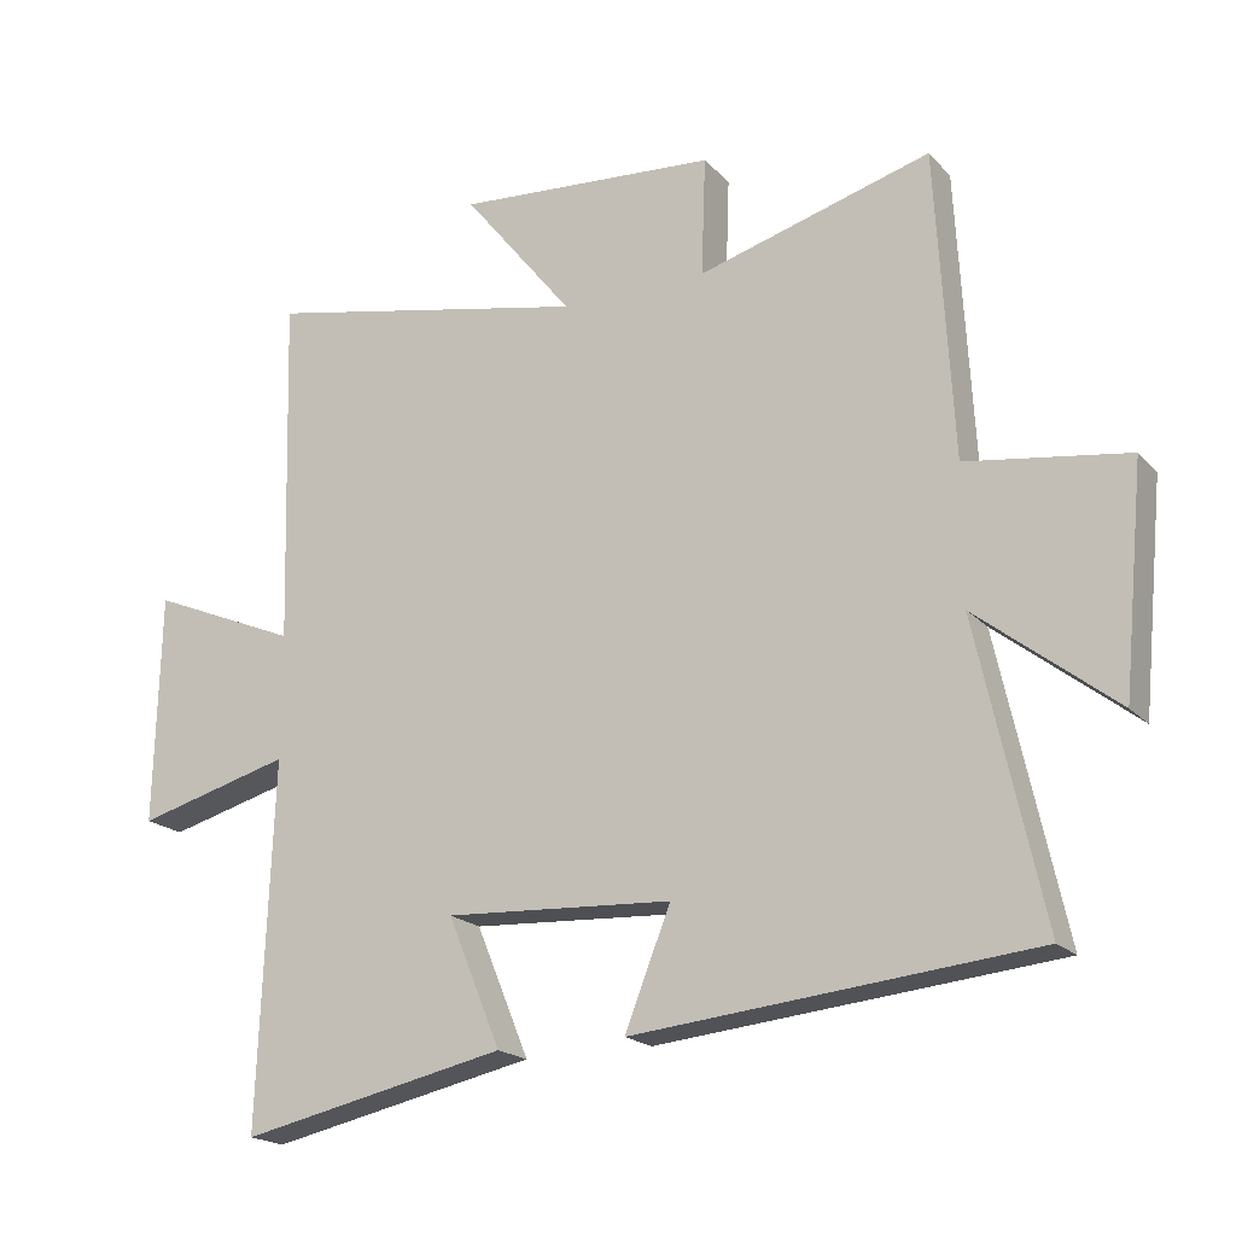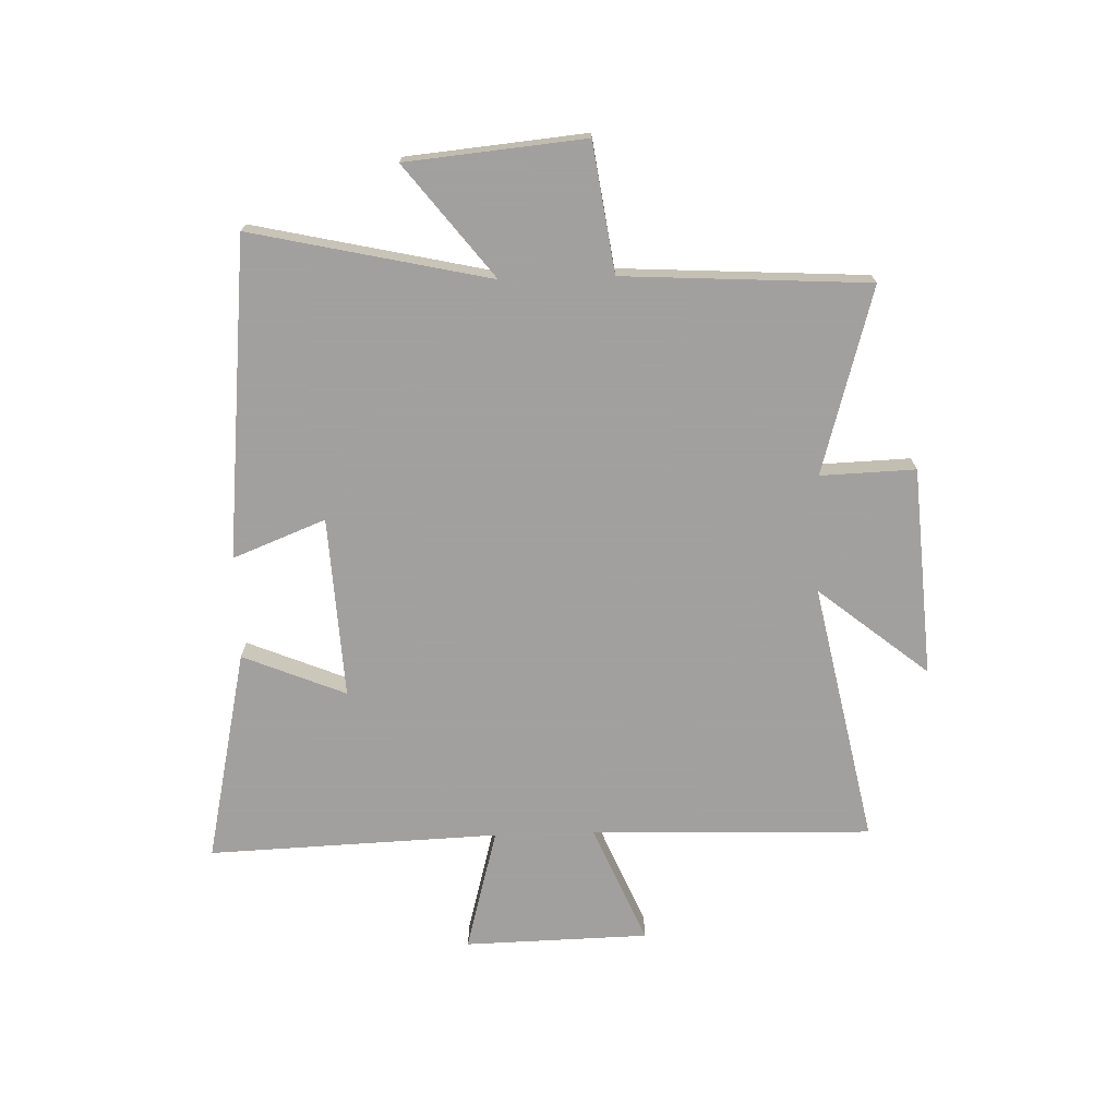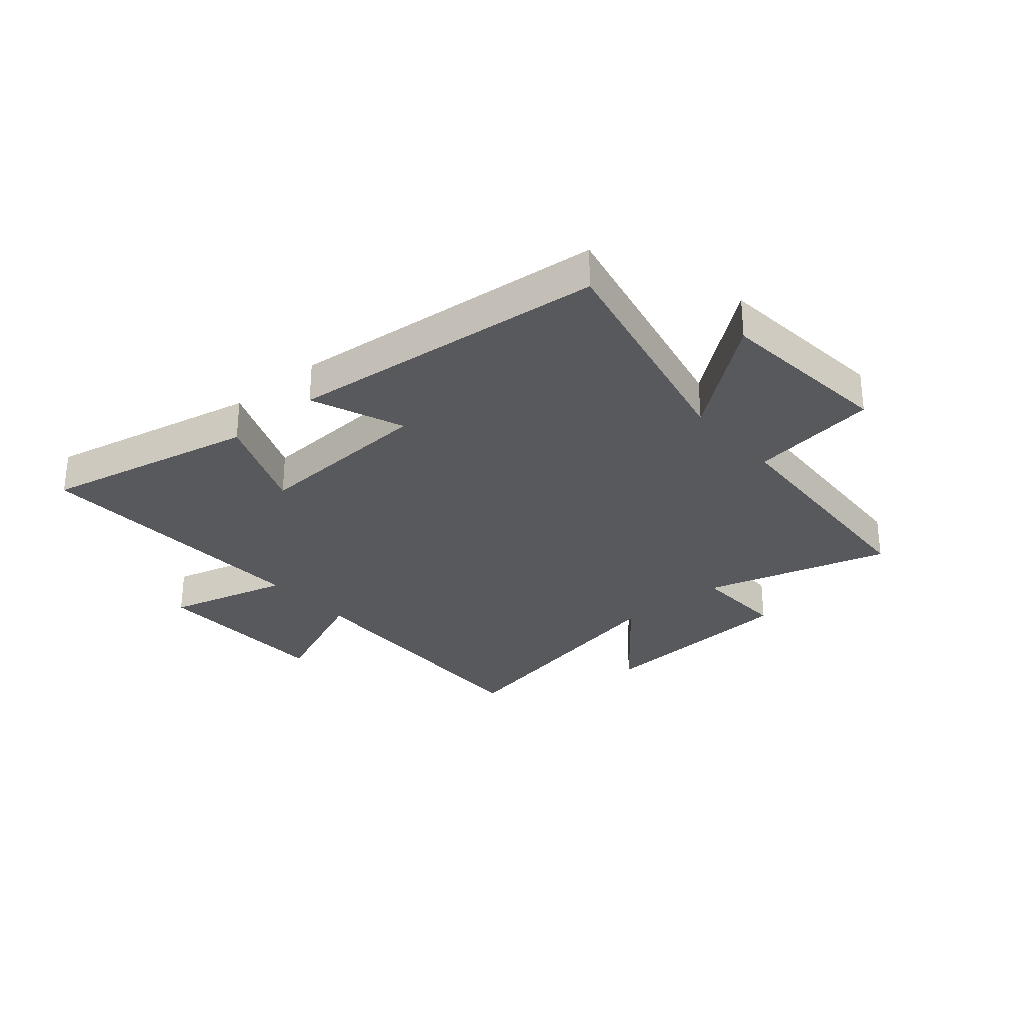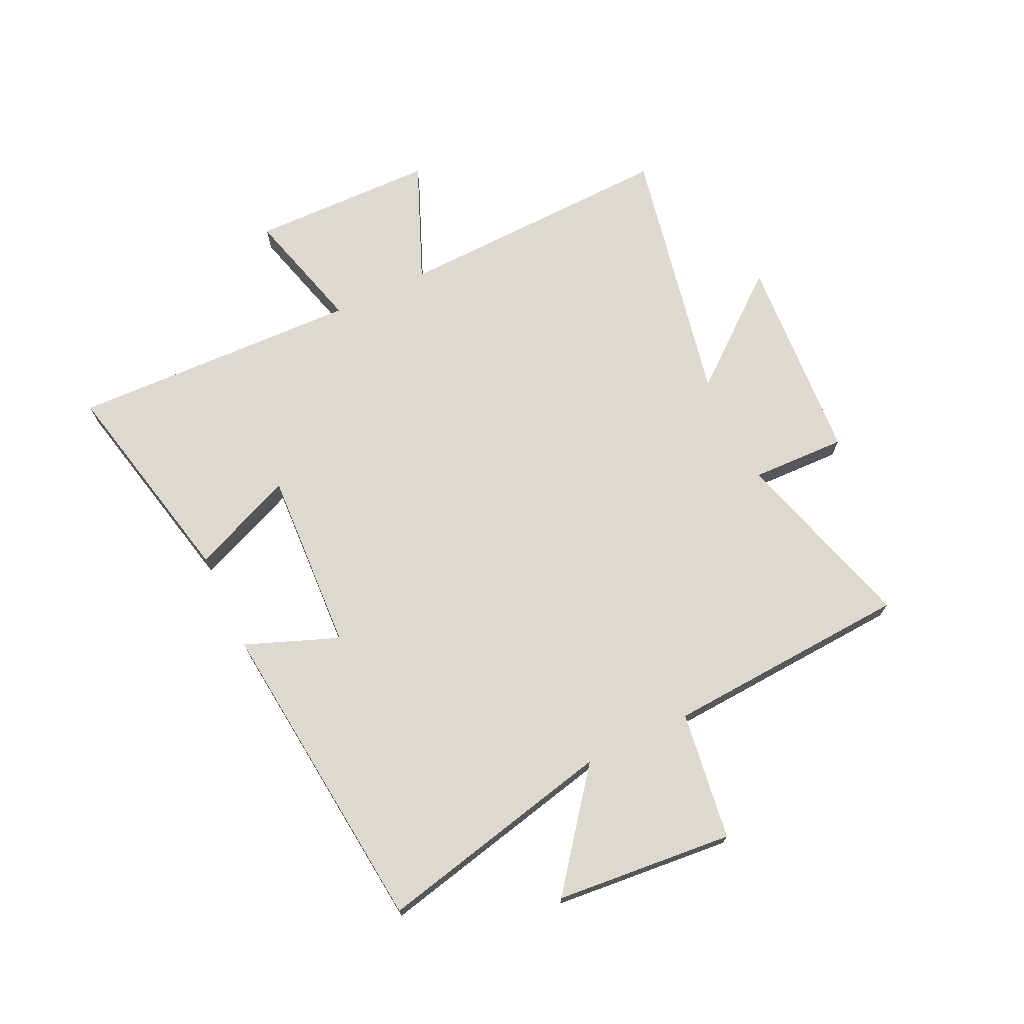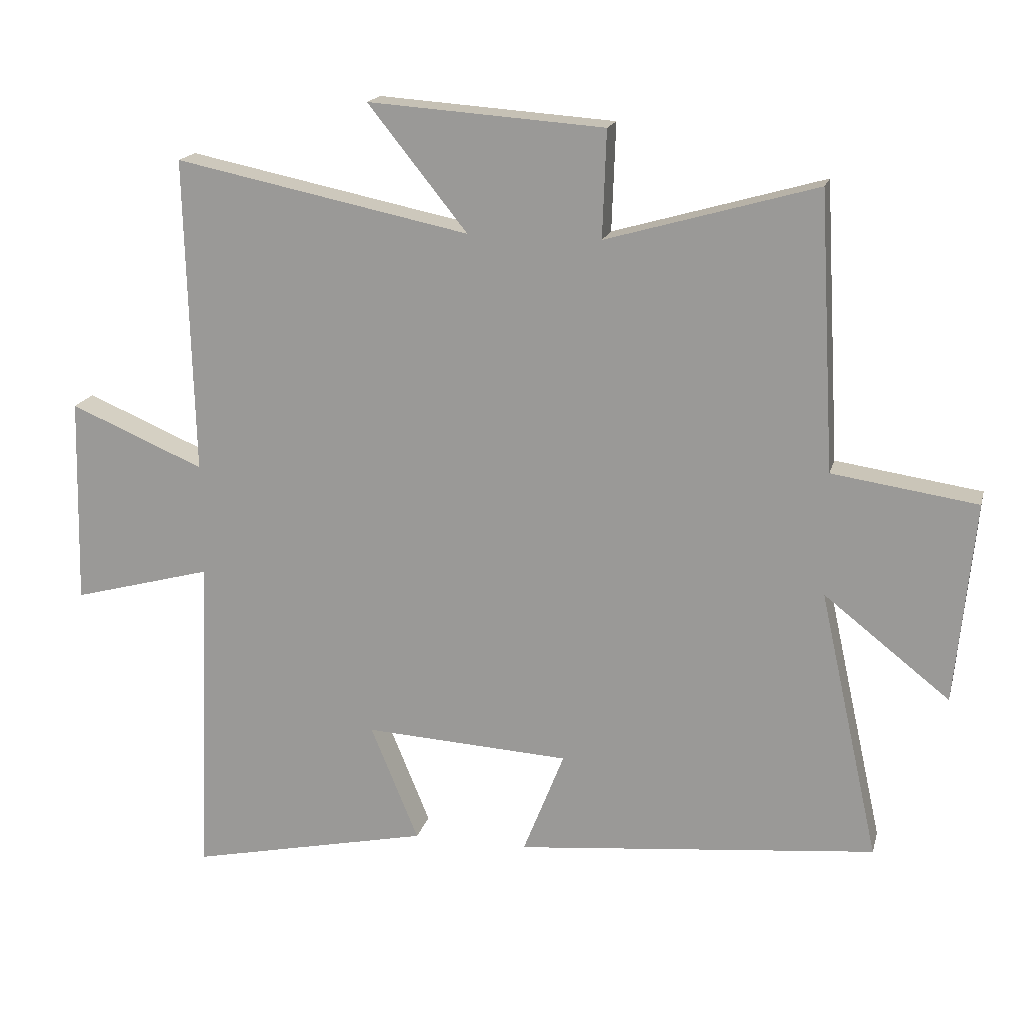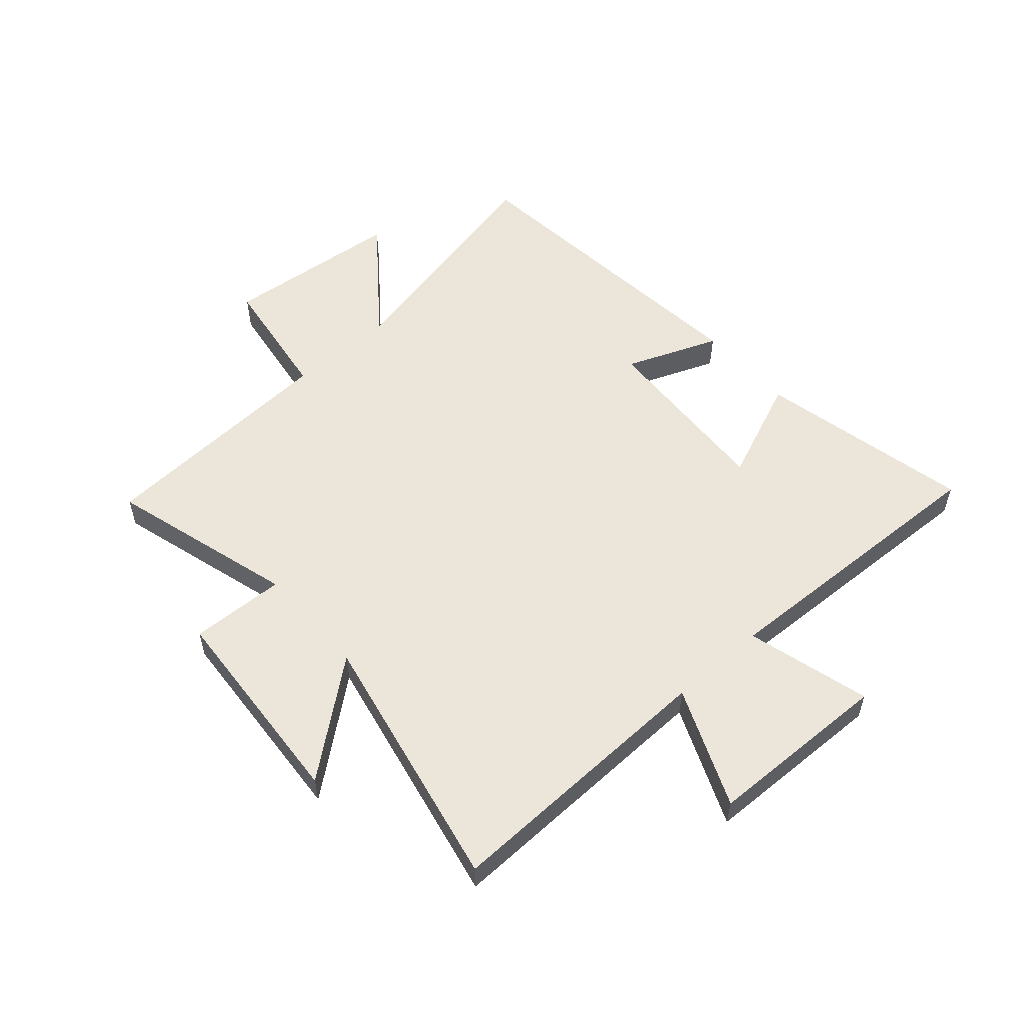
<metadata>
{"format":"obj","ext":"obj","renderer":"f3d","projection":"perspective","resolution":1024,"background":"white","views":[{"elev":-19.2,"azim":-151.1,"up":"+Z"},{"elev":-71.9,"azim":-88.3,"up":"+Y"},{"elev":-29.7,"azim":-139.4,"up":"+Y"},{"elev":71.4,"azim":-115.7,"up":"+Y"},{"elev":17.4,"azim":-166.3,"up":"+Z"},{"elev":55.1,"azim":48.6,"up":"+Y"}]}
</metadata>
<code>
v -0.476 0.07 0.593
v -0.15 0.07 0.5
v -0.156 0.07 0.666
v 0.21 0.07 0.692
v 0.056 0.07 0.5
v 0.513 0.07 0.594
v 0.5 0.07 0.104
v 0.708 0.07 0.192
v 0.716 0.07 -0.13
v 0.5 0.07 -0.072
v 0.52 0.07 -0.58
v 0.147 0.07 -0.5
v 0.221 0.07 -0.32
v -0.097 0.07 -0.338
v -0.033 0.07 -0.5
v -0.592 0.07 -0.445
v -0.5 0.07 -0.028
v -0.695 0.07 -0.181
v -0.725 0.07 0.131
v -0.5 0.07 0.164
v -0.476 0 0.593
v -0.15 0 0.5
v -0.156 0 0.666
v 0.21 0 0.692
v 0.056 0 0.5
v 0.513 0 0.594
v 0.5 0 0.104
v 0.708 0 0.192
v 0.716 0 -0.13
v 0.5 0 -0.072
v 0.52 0 -0.58
v 0.147 0 -0.5
v 0.221 0 -0.32
v -0.097 0 -0.338
v -0.033 0 -0.5
v -0.592 0 -0.445
v -0.5 0 -0.028
v -0.695 0 -0.181
v -0.725 0 0.131
v -0.5 0 0.164
f 17 18 19 20
f 17 20 1 2
f 14 15 16 17
f 13 14 17 2
f 10 11 12 13
f 10 13 2 3
f 7 8 9 10
f 7 10 3
f 5 6 7
f 5 7 3
f 3 4 5
f 40 39 38 37
f 22 21 40 37
f 37 36 35 34
f 22 37 34 33
f 33 32 31 30
f 23 22 33 30
f 30 29 28 27
f 23 30 27
f 27 26 25
f 23 27 25
f 25 24 23
f 1 21 22 2
f 2 22 23 3
f 3 23 24 4
f 4 24 25 5
f 5 25 26 6
f 6 26 27 7
f 7 27 28 8
f 8 28 29 9
f 9 29 30 10
f 10 30 31 11
f 11 31 32 12
f 12 32 33 13
f 13 33 34 14
f 14 34 35 15
f 15 35 36 16
f 16 36 37 17
f 17 37 38 18
f 18 38 39 19
f 19 39 40 20
f 20 40 21 1

</code>
